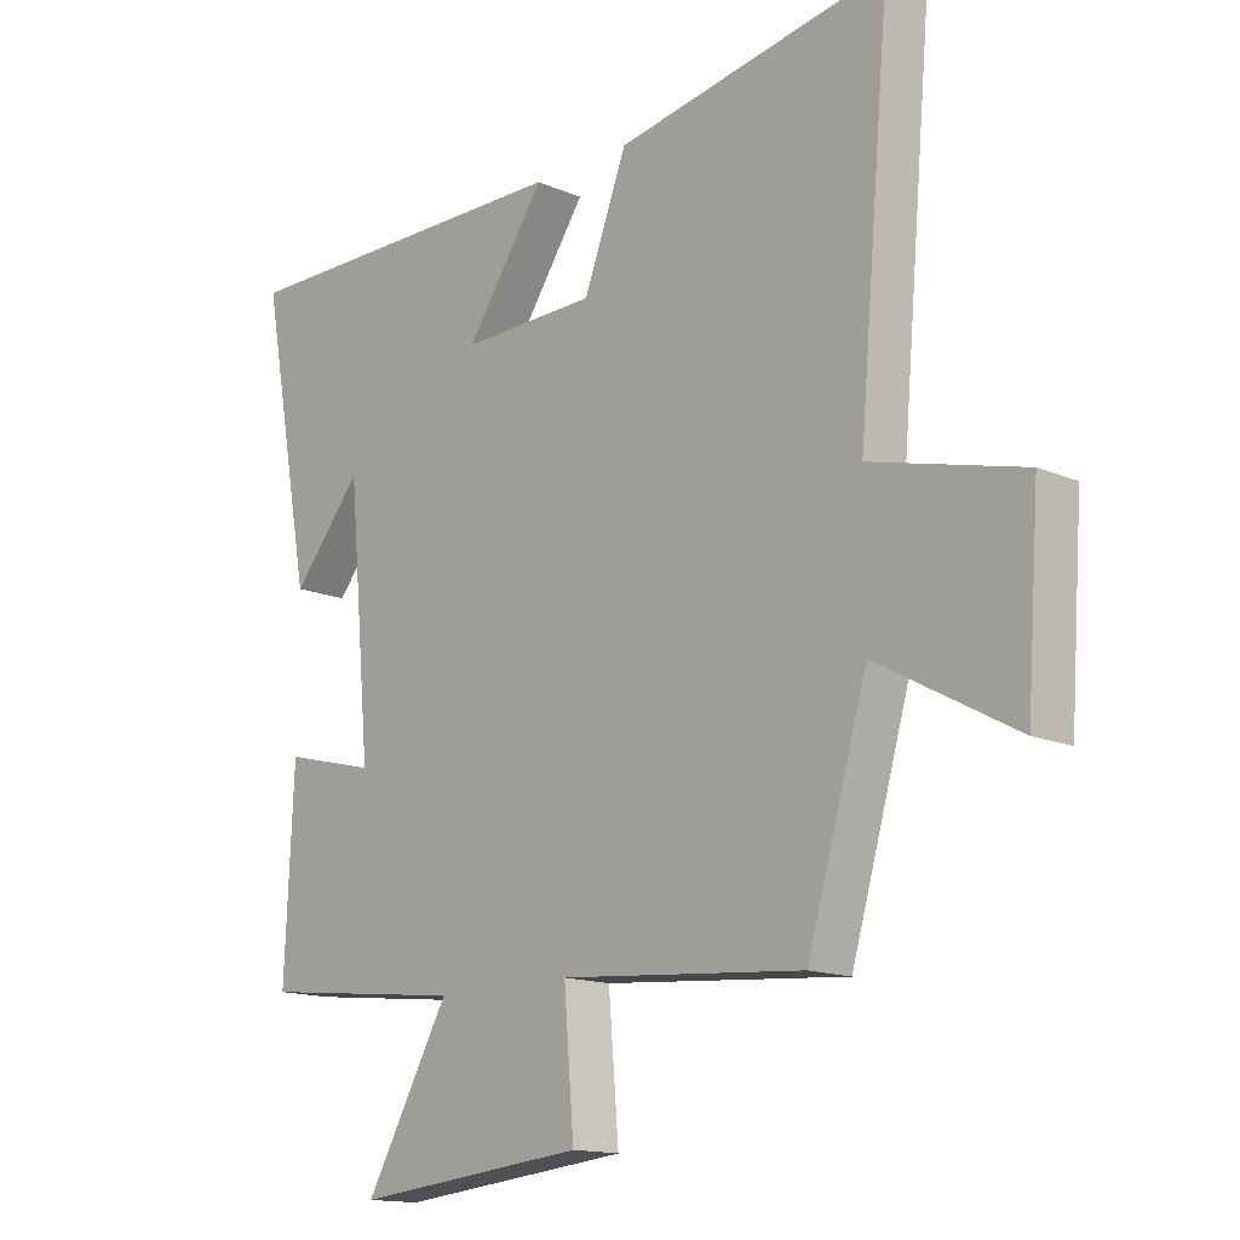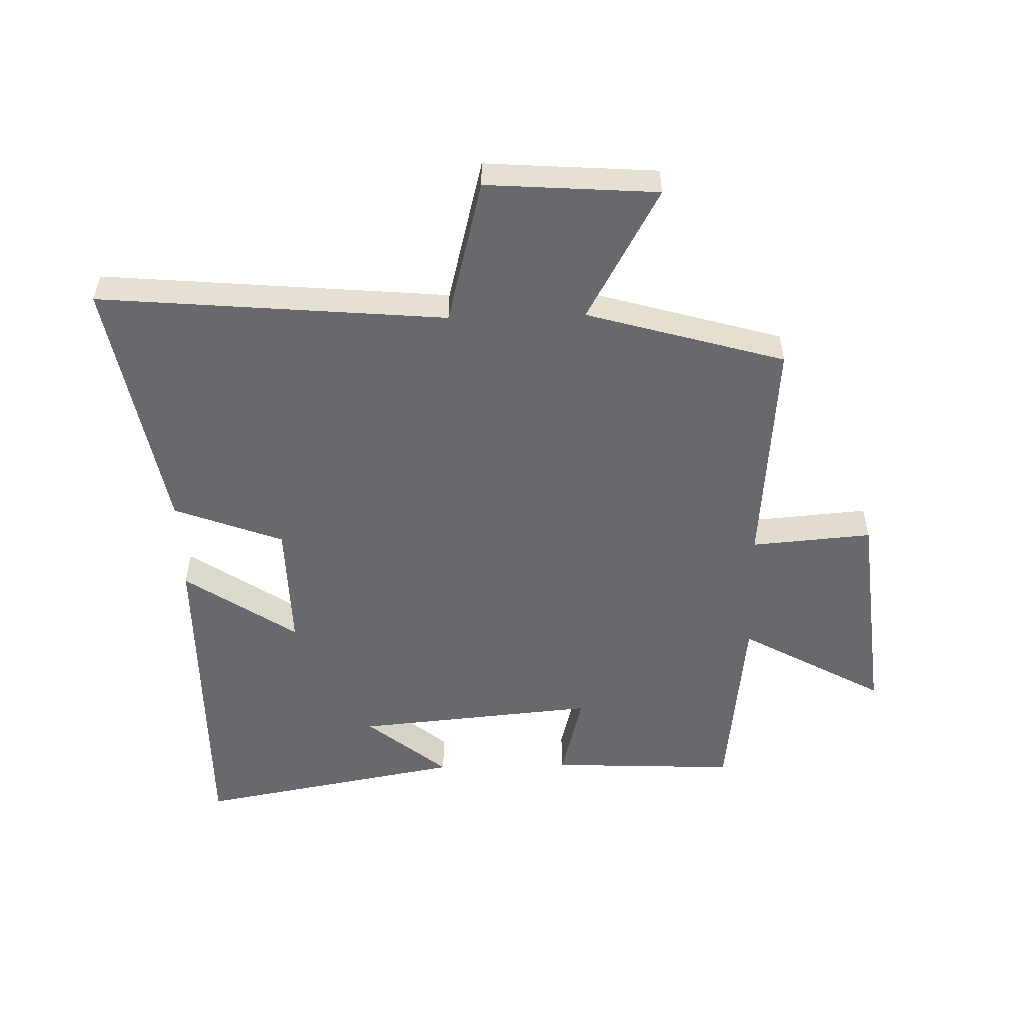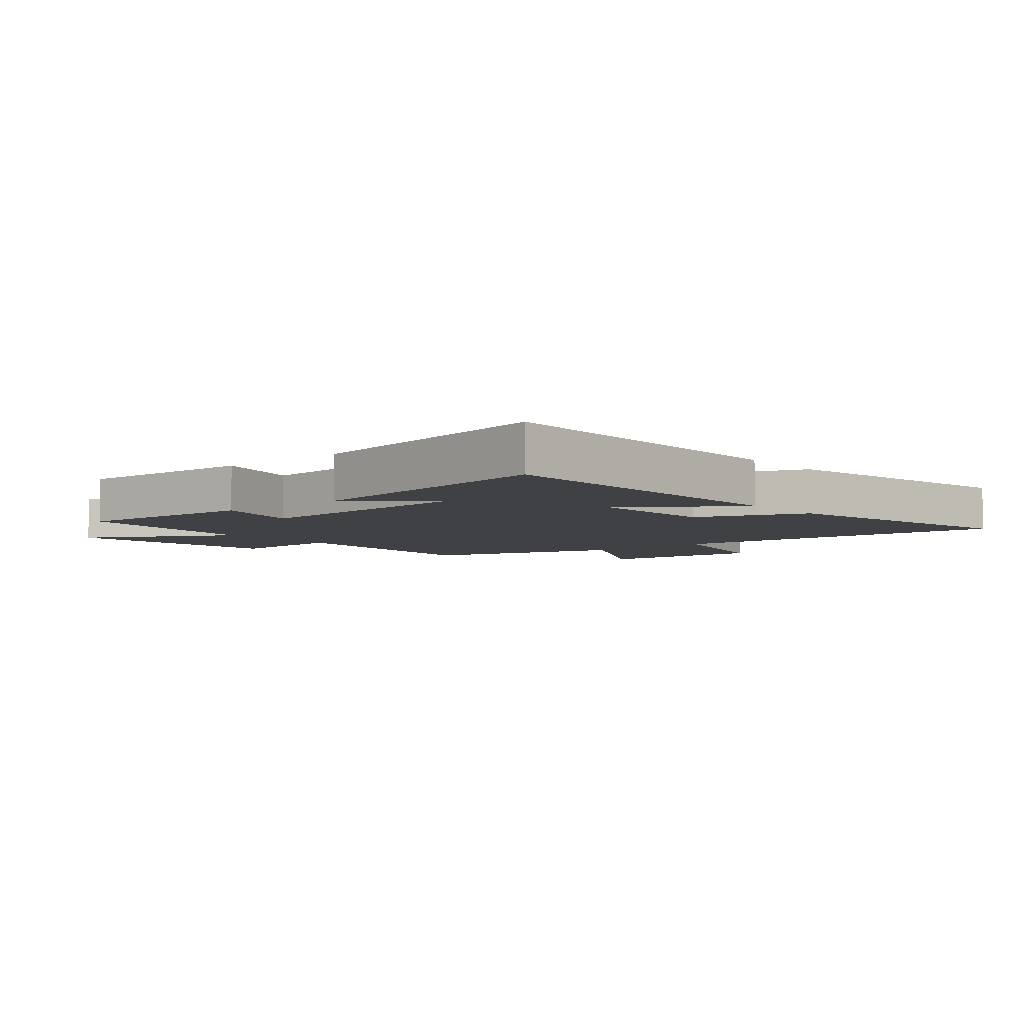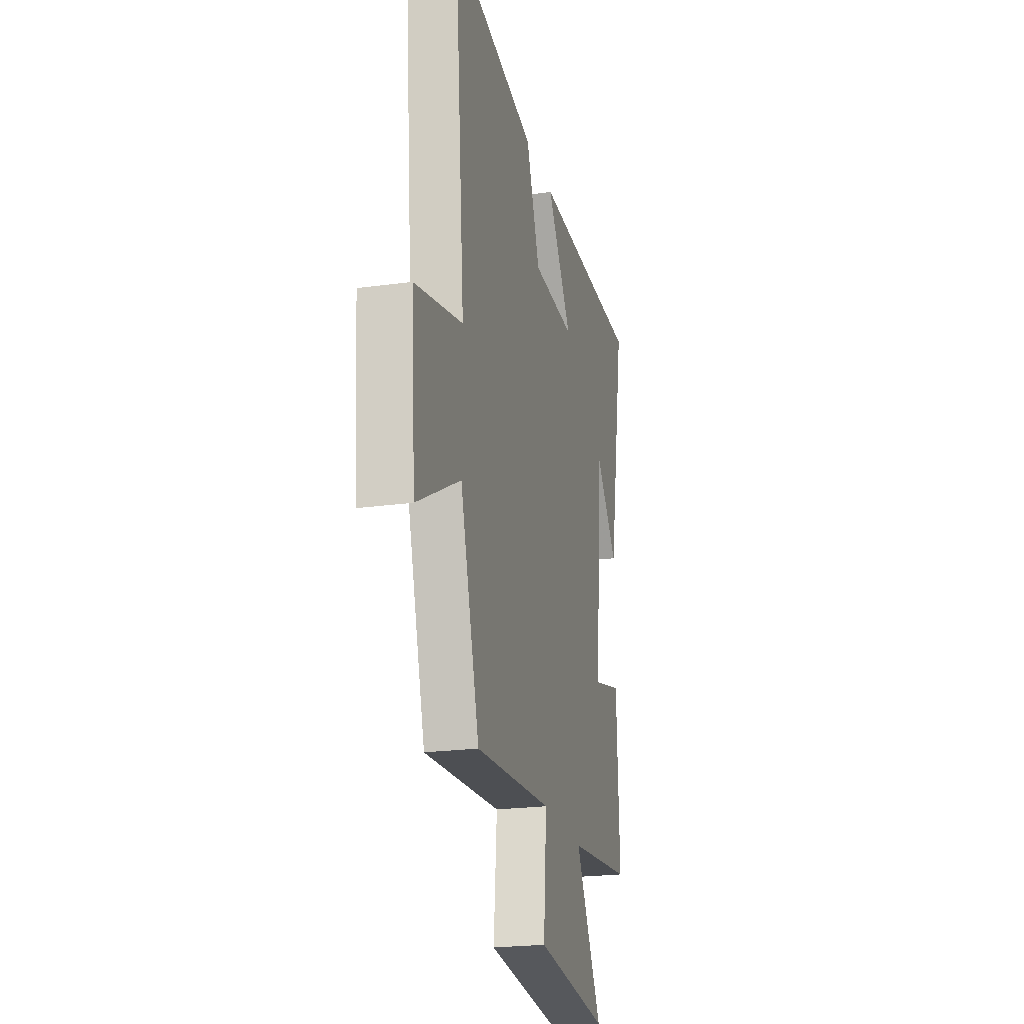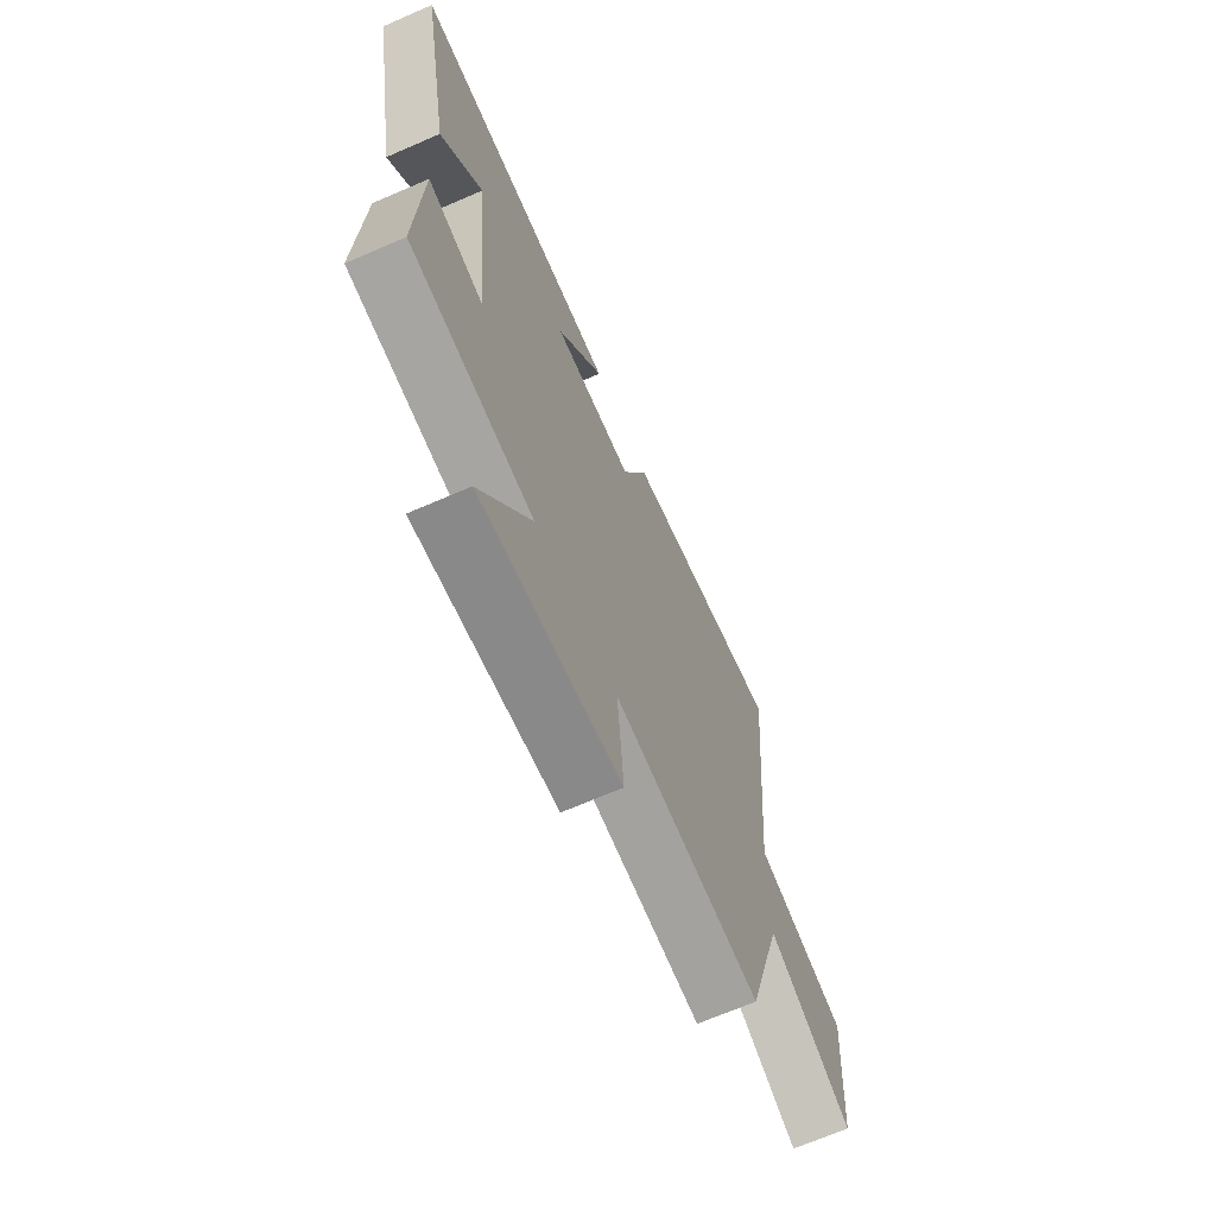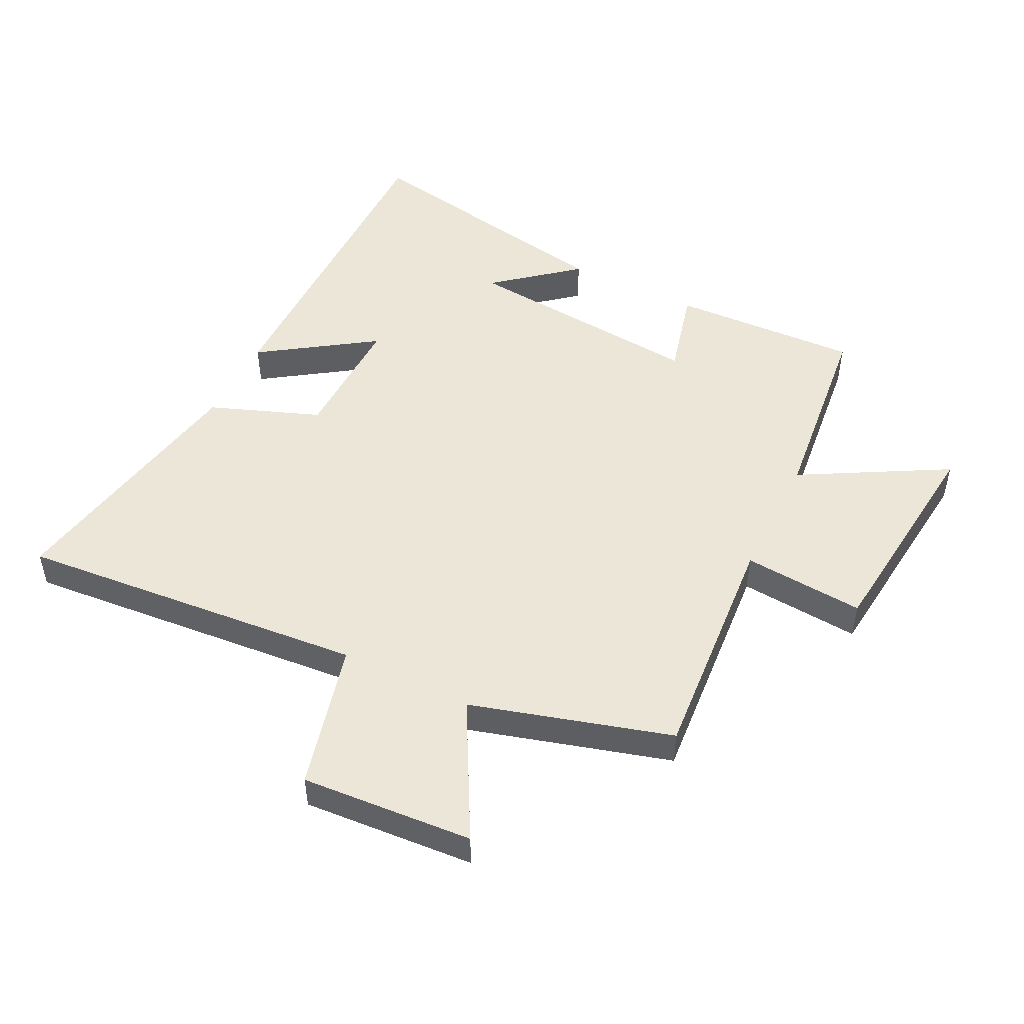
<metadata>
{"format":"obj","ext":"obj","renderer":"f3d","projection":"perspective","resolution":1024,"background":"white","views":[{"elev":-14.6,"azim":46.8,"up":"+Z"},{"elev":-52.7,"azim":91.5,"up":"+Y"},{"elev":-5.5,"azim":-49.6,"up":"+Y"},{"elev":-22.4,"azim":103.4,"up":"+Z"},{"elev":-68.4,"azim":-66.5,"up":"+Z"},{"elev":49.3,"azim":116.5,"up":"+Y"}]}
</metadata>
<code>
v -0.58 0.07 0.504
v -0.032 0.07 0.5
v -0.156 0.07 0.318
v 0.056 0.07 0.322
v 0.124 0.07 0.5
v 0.55 0.07 0.577
v 0.5 0.07 0.012
v 0.738 0.07 -0.049
v 0.718 0.07 -0.327
v 0.5 0.07 -0.208
v 0.406 0.07 -0.531
v 0.023 0.07 -0.5
v 0.039 0.07 -0.697
v -0.325 0.07 -0.735
v -0.193 0.07 -0.5
v -0.514 0.07 -0.464
v -0.5 0.07 -0.159
v -0.355 0.07 -0.196
v -0.391 0.07 0.198
v -0.5 0.07 0.067
v -0.58 0 0.504
v -0.032 0 0.5
v -0.156 0 0.318
v 0.056 0 0.322
v 0.124 0 0.5
v 0.55 0 0.577
v 0.5 0 0.012
v 0.738 0 -0.049
v 0.718 0 -0.327
v 0.5 0 -0.208
v 0.406 0 -0.531
v 0.023 0 -0.5
v 0.039 0 -0.697
v -0.325 0 -0.735
v -0.193 0 -0.5
v -0.514 0 -0.464
v -0.5 0 -0.159
v -0.355 0 -0.196
v -0.391 0 0.198
v -0.5 0 0.067
f 19 20 1
f 15 16 17 18
f 15 18 19
f 12 13 14 15
f 12 15 19
f 10 11 12 19
f 7 8 9 10
f 7 10 19 1
f 4 5 6 7
f 3 4 7
f 1 2 3
f 1 3 7
f 21 40 39
f 38 37 36 35
f 39 38 35
f 35 34 33 32
f 39 35 32
f 39 32 31 30
f 30 29 28 27
f 21 39 30 27
f 27 26 25 24
f 27 24 23
f 23 22 21
f 27 23 21
f 1 21 22 2
f 2 22 23 3
f 3 23 24 4
f 4 24 25 5
f 5 25 26 6
f 6 26 27 7
f 7 27 28 8
f 8 28 29 9
f 9 29 30 10
f 10 30 31 11
f 11 31 32 12
f 12 32 33 13
f 13 33 34 14
f 14 34 35 15
f 15 35 36 16
f 16 36 37 17
f 17 37 38 18
f 18 38 39 19
f 19 39 40 20
f 20 40 21 1

</code>
